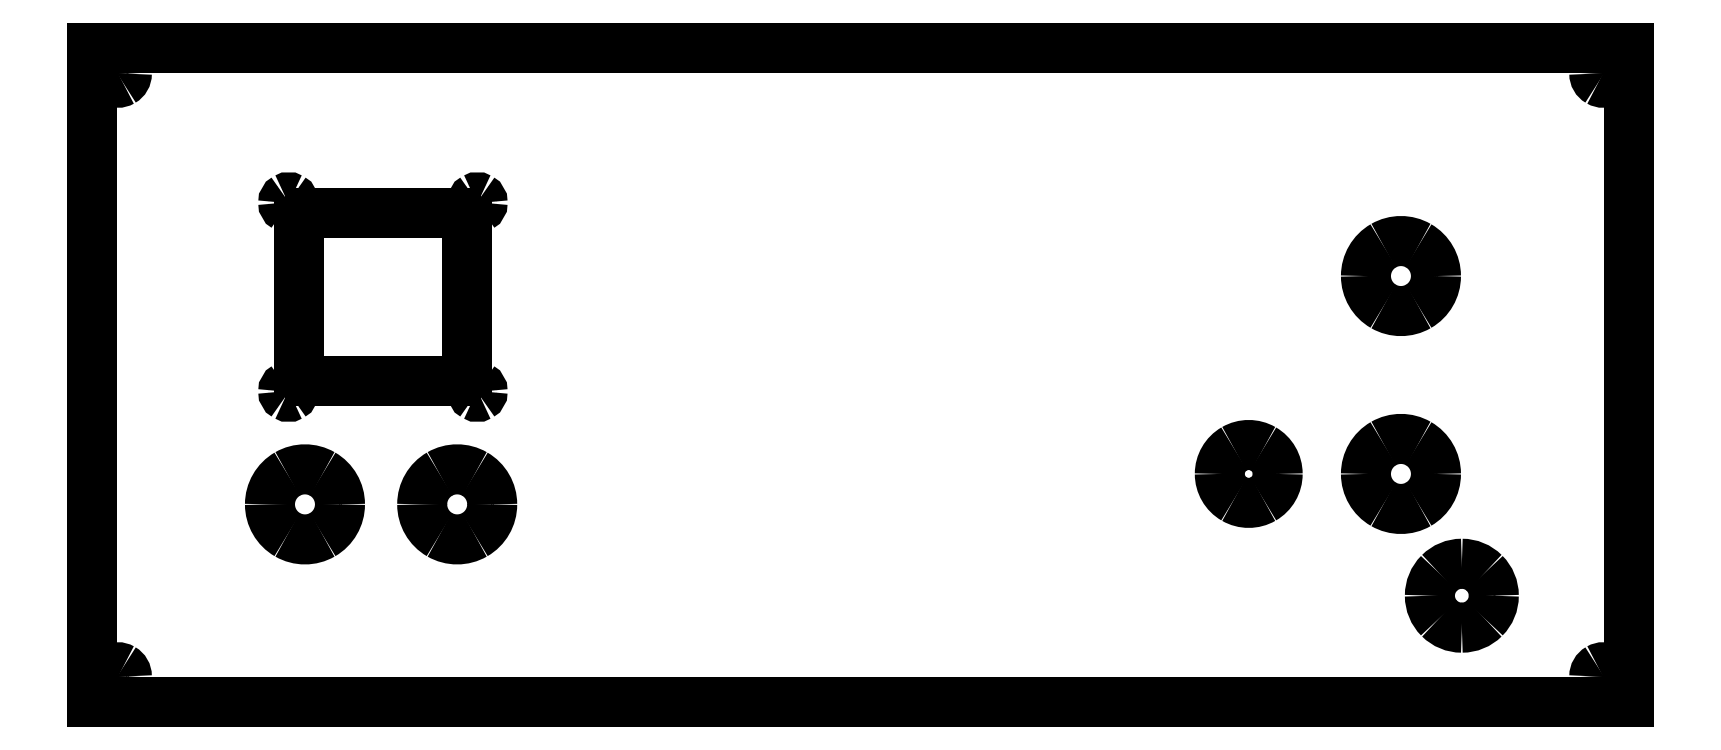
<metadata>
{"format":"dxf","ext":"dxf","renderer":"ezdxf+matplotlib","layout":"modelspace","background":"white","min_lineweight":24,"dpi":150}
</metadata>
<code>
0
SECTION
2
ENTITIES
0
SPLINE
8
Layer_1
70
8
71
3
72
8
73
4
74
0
40
0
40
0
40
0
40
0
40
1
40
1
40
1
40
1
10
480.9
20
102.8
30
0
10
480.9
20
99.98
30
0
10
479.8
20
97.31
30
0
10
477.8
20
95.34
30
0
0
SPLINE
8
Layer_1
70
8
71
3
72
8
73
4
74
0
40
0
40
0
40
0
40
0
40
1
40
1
40
1
40
1
10
477.8
20
95.34
30
0
10
475.9
20
93.37
30
0
10
473.2
20
92.27
30
0
10
470.4
20
92.27
30
0
0
SPLINE
8
Layer_1
70
8
71
3
72
8
73
4
74
0
40
0
40
0
40
0
40
0
40
1
40
1
40
1
40
1
10
470.4
20
92.27
30
0
10
467.6
20
92.27
30
0
10
464.9
20
93.37
30
0
10
463
20
95.34
30
0
0
SPLINE
8
Layer_1
70
8
71
3
72
8
73
4
74
0
40
0
40
0
40
0
40
0
40
1
40
1
40
1
40
1
10
463
20
95.34
30
0
10
461
20
97.31
30
0
10
459.9
20
99.98
30
0
10
459.9
20
102.8
30
0
0
SPLINE
8
Layer_1
70
8
71
3
72
8
73
4
74
0
40
0
40
0
40
0
40
0
40
1
40
1
40
1
40
1
10
459.9
20
102.8
30
0
10
459.9
20
105.6
30
0
10
461
20
108.2
30
0
10
463
20
110.2
30
0
0
SPLINE
8
Layer_1
70
8
71
3
72
8
73
4
74
0
40
0
40
0
40
0
40
0
40
1
40
1
40
1
40
1
10
463
20
110.2
30
0
10
464.9
20
112.2
30
0
10
467.6
20
113.3
30
0
10
470.4
20
113.3
30
0
0
SPLINE
8
Layer_1
70
8
71
3
72
8
73
4
74
0
40
0
40
0
40
0
40
0
40
1
40
1
40
1
40
1
10
470.4
20
113.3
30
0
10
473.2
20
113.3
30
0
10
475.9
20
112.2
30
0
10
477.8
20
110.2
30
0
0
SPLINE
8
Layer_1
70
8
71
3
72
8
73
4
74
0
40
0
40
0
40
0
40
0
40
1
40
1
40
1
40
1
10
477.8
20
110.2
30
0
10
479.8
20
108.2
30
0
10
480.9
20
105.6
30
0
10
480.9
20
102.8
30
0
0
LINE
8
Layer_1
10
480.9
20
102.8
30
0
11
480.9
21
102.8
31
0
0
SPLINE
8
Layer_1
70
8
71
3
72
8
73
4
74
0
40
0
40
0
40
0
40
0
40
1
40
1
40
1
40
1
10
86.76
20
231.9
30
0
10
86.76
20
232.5
30
0
10
86.42
20
233.1
30
0
10
85.88
20
233.4
30
0
0
SPLINE
8
Layer_1
70
8
71
3
72
8
73
4
74
0
40
0
40
0
40
0
40
0
40
1
40
1
40
1
40
1
10
85.88
20
233.4
30
0
10
85.34
20
233.7
30
0
10
84.67
20
233.7
30
0
10
84.13
20
233.4
30
0
0
SPLINE
8
Layer_1
70
8
71
3
72
8
73
4
74
0
40
0
40
0
40
0
40
0
40
1
40
1
40
1
40
1
10
84.13
20
233.4
30
0
10
83.59
20
233.1
30
0
10
83.26
20
232.5
30
0
10
83.26
20
231.9
30
0
0
SPLINE
8
Layer_1
70
8
71
3
72
8
73
4
74
0
40
0
40
0
40
0
40
0
40
1
40
1
40
1
40
1
10
83.26
20
231.9
30
0
10
83.26
20
231.2
30
0
10
83.59
20
230.7
30
0
10
84.13
20
230.4
30
0
0
SPLINE
8
Layer_1
70
8
71
3
72
8
73
4
74
0
40
0
40
0
40
0
40
0
40
1
40
1
40
1
40
1
10
84.13
20
230.4
30
0
10
84.67
20
230
30
0
10
85.34
20
230
30
0
10
85.88
20
230.4
30
0
0
SPLINE
8
Layer_1
70
8
71
3
72
8
73
4
74
0
40
0
40
0
40
0
40
0
40
1
40
1
40
1
40
1
10
85.88
20
230.4
30
0
10
86.42
20
230.7
30
0
10
86.76
20
231.2
30
0
10
86.76
20
231.9
30
0
0
LINE
8
Layer_1
10
86.76
20
231.9
30
0
11
86.76
21
231.9
31
0
0
SPLINE
8
Layer_1
70
8
71
3
72
8
73
4
74
0
40
0
40
0
40
0
40
0
40
1
40
1
40
1
40
1
10
148.8
20
169.9
30
0
10
148.8
20
170.5
30
0
10
148.4
20
171.1
30
0
10
147.9
20
171.4
30
0
0
SPLINE
8
Layer_1
70
8
71
3
72
8
73
4
74
0
40
0
40
0
40
0
40
0
40
1
40
1
40
1
40
1
10
147.9
20
171.4
30
0
10
147.3
20
171.7
30
0
10
146.7
20
171.7
30
0
10
146.1
20
171.4
30
0
0
SPLINE
8
Layer_1
70
8
71
3
72
8
73
4
74
0
40
0
40
0
40
0
40
0
40
1
40
1
40
1
40
1
10
146.1
20
171.4
30
0
10
145.6
20
171.1
30
0
10
145.3
20
170.5
30
0
10
145.3
20
169.9
30
0
0
SPLINE
8
Layer_1
70
8
71
3
72
8
73
4
74
0
40
0
40
0
40
0
40
0
40
1
40
1
40
1
40
1
10
145.3
20
169.9
30
0
10
145.3
20
169.2
30
0
10
145.6
20
168.7
30
0
10
146.1
20
168.4
30
0
0
SPLINE
8
Layer_1
70
8
71
3
72
8
73
4
74
0
40
0
40
0
40
0
40
0
40
1
40
1
40
1
40
1
10
146.1
20
168.4
30
0
10
146.7
20
168
30
0
10
147.3
20
168
30
0
10
147.9
20
168.4
30
0
0
SPLINE
8
Layer_1
70
8
71
3
72
8
73
4
74
0
40
0
40
0
40
0
40
0
40
1
40
1
40
1
40
1
10
147.9
20
168.4
30
0
10
148.4
20
168.7
30
0
10
148.8
20
169.2
30
0
10
148.8
20
169.9
30
0
0
LINE
8
Layer_1
10
148.8
20
169.9
30
0
11
148.8
21
169.9
31
0
0
SPLINE
8
Layer_1
70
8
71
3
72
8
73
4
74
0
40
0
40
0
40
0
40
0
40
1
40
1
40
1
40
1
10
140
20
228.4
30
0
10
141.9
20
228.4
30
0
10
143.5
20
226.8
30
0
10
143.5
20
224.9
30
0
0
LINE
8
Layer_1
10
143.5
20
224.9
30
0
11
143.5
21
176.9
31
0
0
SPLINE
8
Layer_1
70
8
71
3
72
8
73
4
74
0
40
0
40
0
40
0
40
0
40
1
40
1
40
1
40
1
10
143.5
20
176.9
30
0
10
143.5
20
174.9
30
0
10
141.9
20
173.4
30
0
10
140
20
173.4
30
0
0
LINE
8
Layer_1
10
140
20
173.4
30
0
11
92.01
21
173.4
31
0
0
SPLINE
8
Layer_1
70
8
71
3
72
8
73
4
74
0
40
0
40
0
40
0
40
0
40
1
40
1
40
1
40
1
10
92.01
20
173.4
30
0
10
90.07
20
173.4
30
0
10
88.51
20
174.9
30
0
10
88.51
20
176.9
30
0
0
LINE
8
Layer_1
10
88.51
20
176.9
30
0
11
88.51
21
224.9
31
0
0
SPLINE
8
Layer_1
70
8
71
3
72
8
73
4
74
0
40
0
40
0
40
0
40
0
40
1
40
1
40
1
40
1
10
88.51
20
224.9
30
0
10
88.51
20
226.8
30
0
10
90.07
20
228.4
30
0
10
92.01
20
228.4
30
0
0
LINE
8
Layer_1
10
92.01
20
228.4
30
0
11
140
21
228.4
31
0
0
SPLINE
8
Layer_1
70
8
71
3
72
8
73
4
74
0
40
0
40
0
40
0
40
0
40
1
40
1
40
1
40
1
10
86.76
20
169.9
30
0
10
86.76
20
170.5
30
0
10
86.42
20
171.1
30
0
10
85.88
20
171.4
30
0
0
SPLINE
8
Layer_1
70
8
71
3
72
8
73
4
74
0
40
0
40
0
40
0
40
0
40
1
40
1
40
1
40
1
10
85.88
20
171.4
30
0
10
85.34
20
171.7
30
0
10
84.67
20
171.7
30
0
10
84.13
20
171.4
30
0
0
SPLINE
8
Layer_1
70
8
71
3
72
8
73
4
74
0
40
0
40
0
40
0
40
0
40
1
40
1
40
1
40
1
10
84.13
20
171.4
30
0
10
83.59
20
171.1
30
0
10
83.26
20
170.5
30
0
10
83.26
20
169.9
30
0
0
SPLINE
8
Layer_1
70
8
71
3
72
8
73
4
74
0
40
0
40
0
40
0
40
0
40
1
40
1
40
1
40
1
10
83.26
20
169.9
30
0
10
83.26
20
169.2
30
0
10
83.59
20
168.7
30
0
10
84.13
20
168.4
30
0
0
SPLINE
8
Layer_1
70
8
71
3
72
8
73
4
74
0
40
0
40
0
40
0
40
0
40
1
40
1
40
1
40
1
10
84.13
20
168.4
30
0
10
84.67
20
168
30
0
10
85.34
20
168
30
0
10
85.88
20
168.4
30
0
0
SPLINE
8
Layer_1
70
8
71
3
72
8
73
4
74
0
40
0
40
0
40
0
40
0
40
1
40
1
40
1
40
1
10
85.88
20
168.4
30
0
10
86.42
20
168.7
30
0
10
86.76
20
169.2
30
0
10
86.76
20
169.9
30
0
0
LINE
8
Layer_1
10
86.76
20
169.9
30
0
11
86.76
21
169.9
31
0
0
SPLINE
8
Layer_1
70
8
71
3
72
8
73
4
74
0
40
0
40
0
40
0
40
0
40
1
40
1
40
1
40
1
10
461.9
20
207.8
30
0
10
461.9
20
211.9
30
0
10
459.7
20
215.7
30
0
10
456.1
20
217.7
30
0
0
SPLINE
8
Layer_1
70
8
71
3
72
8
73
4
74
0
40
0
40
0
40
0
40
0
40
1
40
1
40
1
40
1
10
456.1
20
217.7
30
0
10
452.6
20
219.8
30
0
10
448.2
20
219.8
30
0
10
444.6
20
217.7
30
0
0
SPLINE
8
Layer_1
70
8
71
3
72
8
73
4
74
0
40
0
40
0
40
0
40
0
40
1
40
1
40
1
40
1
10
444.6
20
217.7
30
0
10
441.1
20
215.7
30
0
10
438.9
20
211.9
30
0
10
438.9
20
207.8
30
0
0
SPLINE
8
Layer_1
70
8
71
3
72
8
73
4
74
0
40
0
40
0
40
0
40
0
40
1
40
1
40
1
40
1
10
438.9
20
207.8
30
0
10
438.9
20
203.7
30
0
10
441.1
20
199.9
30
0
10
444.6
20
197.8
30
0
0
SPLINE
8
Layer_1
70
8
71
3
72
8
73
4
74
0
40
0
40
0
40
0
40
0
40
1
40
1
40
1
40
1
10
444.6
20
197.8
30
0
10
448.2
20
195.8
30
0
10
452.6
20
195.8
30
0
10
456.1
20
197.8
30
0
0
SPLINE
8
Layer_1
70
8
71
3
72
8
73
4
74
0
40
0
40
0
40
0
40
0
40
1
40
1
40
1
40
1
10
456.1
20
197.8
30
0
10
459.7
20
199.9
30
0
10
461.9
20
203.7
30
0
10
461.9
20
207.8
30
0
0
LINE
8
Layer_1
10
461.9
20
207.8
30
0
11
461.9
21
207.8
31
0
0
SPLINE
8
Layer_1
70
8
71
3
72
8
73
4
74
0
40
0
40
0
40
0
40
0
40
1
40
1
40
1
40
1
10
101.9
20
132.8
30
0
10
101.9
20
136.9
30
0
10
99.71
20
140.7
30
0
10
96.15
20
142.7
30
0
0
SPLINE
8
Layer_1
70
8
71
3
72
8
73
4
74
0
40
0
40
0
40
0
40
0
40
1
40
1
40
1
40
1
10
96.15
20
142.7
30
0
10
92.59
20
144.8
30
0
10
88.21
20
144.8
30
0
10
84.65
20
142.7
30
0
0
SPLINE
8
Layer_1
70
8
71
3
72
8
73
4
74
0
40
0
40
0
40
0
40
0
40
1
40
1
40
1
40
1
10
84.65
20
142.7
30
0
10
81.09
20
140.7
30
0
10
78.9
20
136.9
30
0
10
78.9
20
132.8
30
0
0
SPLINE
8
Layer_1
70
8
71
3
72
8
73
4
74
0
40
0
40
0
40
0
40
0
40
1
40
1
40
1
40
1
10
78.9
20
132.8
30
0
10
78.9
20
128.7
30
0
10
81.09
20
124.9
30
0
10
84.65
20
122.8
30
0
0
SPLINE
8
Layer_1
70
8
71
3
72
8
73
4
74
0
40
0
40
0
40
0
40
0
40
1
40
1
40
1
40
1
10
84.65
20
122.8
30
0
10
88.21
20
120.7
30
0
10
92.59
20
120.7
30
0
10
96.15
20
122.8
30
0
0
SPLINE
8
Layer_1
70
8
71
3
72
8
73
4
74
0
40
0
40
0
40
0
40
0
40
1
40
1
40
1
40
1
10
96.15
20
122.8
30
0
10
99.71
20
124.9
30
0
10
101.9
20
128.7
30
0
10
101.9
20
132.8
30
0
0
LINE
8
Layer_1
10
101.9
20
132.8
30
0
11
101.9
21
132.8
31
0
0
SPLINE
8
Layer_1
70
8
71
3
72
8
73
4
74
0
40
0
40
0
40
0
40
0
40
1
40
1
40
1
40
1
10
151.9
20
132.8
30
0
10
151.9
20
136.9
30
0
10
149.7
20
140.7
30
0
10
146.2
20
142.7
30
0
0
SPLINE
8
Layer_1
70
8
71
3
72
8
73
4
74
0
40
0
40
0
40
0
40
0
40
1
40
1
40
1
40
1
10
146.2
20
142.7
30
0
10
142.6
20
144.8
30
0
10
138.2
20
144.8
30
0
10
134.6
20
142.7
30
0
0
SPLINE
8
Layer_1
70
8
71
3
72
8
73
4
74
0
40
0
40
0
40
0
40
0
40
1
40
1
40
1
40
1
10
134.6
20
142.7
30
0
10
131.1
20
140.7
30
0
10
128.9
20
136.9
30
0
10
128.9
20
132.8
30
0
0
SPLINE
8
Layer_1
70
8
71
3
72
8
73
4
74
0
40
0
40
0
40
0
40
0
40
1
40
1
40
1
40
1
10
128.9
20
132.8
30
0
10
128.9
20
128.7
30
0
10
131.1
20
124.9
30
0
10
134.6
20
122.8
30
0
0
SPLINE
8
Layer_1
70
8
71
3
72
8
73
4
74
0
40
0
40
0
40
0
40
0
40
1
40
1
40
1
40
1
10
134.6
20
122.8
30
0
10
138.2
20
120.7
30
0
10
142.6
20
120.7
30
0
10
146.2
20
122.8
30
0
0
SPLINE
8
Layer_1
70
8
71
3
72
8
73
4
74
0
40
0
40
0
40
0
40
0
40
1
40
1
40
1
40
1
10
146.2
20
122.8
30
0
10
149.7
20
124.9
30
0
10
151.9
20
128.7
30
0
10
151.9
20
132.8
30
0
0
LINE
8
Layer_1
10
151.9
20
132.8
30
0
11
151.9
21
132.8
31
0
0
SPLINE
8
Layer_1
70
8
71
3
72
8
73
4
74
0
40
0
40
0
40
0
40
0
40
1
40
1
40
1
40
1
10
461.9
20
142.8
30
0
10
461.9
20
146.9
30
0
10
459.7
20
150.7
30
0
10
456.1
20
152.7
30
0
0
SPLINE
8
Layer_1
70
8
71
3
72
8
73
4
74
0
40
0
40
0
40
0
40
0
40
1
40
1
40
1
40
1
10
456.1
20
152.7
30
0
10
452.6
20
154.8
30
0
10
448.2
20
154.8
30
0
10
444.6
20
152.7
30
0
0
SPLINE
8
Layer_1
70
8
71
3
72
8
73
4
74
0
40
0
40
0
40
0
40
0
40
1
40
1
40
1
40
1
10
444.6
20
152.7
30
0
10
441.1
20
150.7
30
0
10
438.9
20
146.9
30
0
10
438.9
20
142.8
30
0
0
SPLINE
8
Layer_1
70
8
71
3
72
8
73
4
74
0
40
0
40
0
40
0
40
0
40
1
40
1
40
1
40
1
10
438.9
20
142.8
30
0
10
438.9
20
138.7
30
0
10
441.1
20
134.9
30
0
10
444.6
20
132.8
30
0
0
SPLINE
8
Layer_1
70
8
71
3
72
8
73
4
74
0
40
0
40
0
40
0
40
0
40
1
40
1
40
1
40
1
10
444.6
20
132.8
30
0
10
448.2
20
130.8
30
0
10
452.6
20
130.8
30
0
10
456.1
20
132.8
30
0
0
SPLINE
8
Layer_1
70
8
71
3
72
8
73
4
74
0
40
0
40
0
40
0
40
0
40
1
40
1
40
1
40
1
10
456.1
20
132.8
30
0
10
459.7
20
134.9
30
0
10
461.9
20
138.7
30
0
10
461.9
20
142.8
30
0
0
LINE
8
Layer_1
10
461.9
20
142.8
30
0
11
461.9
21
142.8
31
0
0
SPLINE
8
Layer_1
70
8
71
3
72
8
73
4
74
0
40
0
40
0
40
0
40
0
40
1
40
1
40
1
40
1
10
409.9
20
142.8
30
0
10
409.9
20
146.2
30
0
10
408.1
20
149.3
30
0
10
405.2
20
151
30
0
0
SPLINE
8
Layer_1
70
8
71
3
72
8
73
4
74
0
40
0
40
0
40
0
40
0
40
1
40
1
40
1
40
1
10
405.2
20
151
30
0
10
402.2
20
152.7
30
0
10
398.6
20
152.7
30
0
10
395.6
20
151
30
0
0
SPLINE
8
Layer_1
70
8
71
3
72
8
73
4
74
0
40
0
40
0
40
0
40
0
40
1
40
1
40
1
40
1
10
395.6
20
151
30
0
10
392.7
20
149.3
30
0
10
390.9
20
146.2
30
0
10
390.9
20
142.8
30
0
0
SPLINE
8
Layer_1
70
8
71
3
72
8
73
4
74
0
40
0
40
0
40
0
40
0
40
1
40
1
40
1
40
1
10
390.9
20
142.8
30
0
10
390.9
20
139.4
30
0
10
392.7
20
136.2
30
0
10
395.6
20
134.5
30
0
0
SPLINE
8
Layer_1
70
8
71
3
72
8
73
4
74
0
40
0
40
0
40
0
40
0
40
1
40
1
40
1
40
1
10
395.6
20
134.5
30
0
10
398.6
20
132.8
30
0
10
402.2
20
132.8
30
0
10
405.2
20
134.5
30
0
0
SPLINE
8
Layer_1
70
8
71
3
72
8
73
4
74
0
40
0
40
0
40
0
40
0
40
1
40
1
40
1
40
1
10
405.2
20
134.5
30
0
10
408.1
20
136.2
30
0
10
409.9
20
139.4
30
0
10
409.9
20
142.8
30
0
0
LINE
8
Layer_1
10
409.9
20
142.8
30
0
11
409.9
21
142.8
31
0
0
SPLINE
8
Layer_1
70
8
71
3
72
8
73
4
74
0
40
0
40
0
40
0
40
0
40
1
40
1
40
1
40
1
10
31.9
20
274.3
30
0
10
31.9
20
275.3
30
0
10
31.33
20
276.3
30
0
10
30.4
20
276.9
30
0
0
SPLINE
8
Layer_1
70
8
71
3
72
8
73
4
74
0
40
0
40
0
40
0
40
0
40
1
40
1
40
1
40
1
10
30.4
20
276.9
30
0
10
29.47
20
277.4
30
0
10
28.33
20
277.4
30
0
10
27.4
20
276.9
30
0
0
SPLINE
8
Layer_1
70
8
71
3
72
8
73
4
74
0
40
0
40
0
40
0
40
0
40
1
40
1
40
1
40
1
10
27.4
20
276.9
30
0
10
26.47
20
276.3
30
0
10
25.9
20
275.3
30
0
10
25.9
20
274.3
30
0
0
SPLINE
8
Layer_1
70
8
71
3
72
8
73
4
74
0
40
0
40
0
40
0
40
0
40
1
40
1
40
1
40
1
10
25.9
20
274.3
30
0
10
25.9
20
273.2
30
0
10
26.47
20
272.2
30
0
10
27.4
20
271.7
30
0
0
SPLINE
8
Layer_1
70
8
71
3
72
8
73
4
74
0
40
0
40
0
40
0
40
0
40
1
40
1
40
1
40
1
10
27.4
20
271.7
30
0
10
28.33
20
271.1
30
0
10
29.47
20
271.1
30
0
10
30.4
20
271.7
30
0
0
SPLINE
8
Layer_1
70
8
71
3
72
8
73
4
74
0
40
0
40
0
40
0
40
0
40
1
40
1
40
1
40
1
10
30.4
20
271.7
30
0
10
31.33
20
272.2
30
0
10
31.9
20
273.2
30
0
10
31.9
20
274.3
30
0
0
LINE
8
Layer_1
10
31.9
20
274.3
30
0
11
31.9
21
274.3
31
0
0
SPLINE
8
Layer_1
70
8
71
3
72
8
73
4
74
0
40
0
40
0
40
0
40
0
40
1
40
1
40
1
40
1
10
31.9
20
76.27
30
0
10
31.9
20
77.34
30
0
10
31.33
20
78.33
30
0
10
30.4
20
78.87
30
0
0
SPLINE
8
Layer_1
70
8
71
3
72
8
73
4
74
0
40
0
40
0
40
0
40
0
40
1
40
1
40
1
40
1
10
30.4
20
78.87
30
0
10
29.47
20
79.4
30
0
10
28.33
20
79.4
30
0
10
27.4
20
78.87
30
0
0
SPLINE
8
Layer_1
70
8
71
3
72
8
73
4
74
0
40
0
40
0
40
0
40
0
40
1
40
1
40
1
40
1
10
27.4
20
78.87
30
0
10
26.47
20
78.33
30
0
10
25.9
20
77.34
30
0
10
25.9
20
76.27
30
0
0
SPLINE
8
Layer_1
70
8
71
3
72
8
73
4
74
0
40
0
40
0
40
0
40
0
40
1
40
1
40
1
40
1
10
25.9
20
76.27
30
0
10
25.9
20
75.2
30
0
10
26.47
20
74.21
30
0
10
27.4
20
73.67
30
0
0
SPLINE
8
Layer_1
70
8
71
3
72
8
73
4
74
0
40
0
40
0
40
0
40
0
40
1
40
1
40
1
40
1
10
27.4
20
73.67
30
0
10
28.33
20
73.13
30
0
10
29.47
20
73.13
30
0
10
30.4
20
73.67
30
0
0
SPLINE
8
Layer_1
70
8
71
3
72
8
73
4
74
0
40
0
40
0
40
0
40
0
40
1
40
1
40
1
40
1
10
30.4
20
73.67
30
0
10
31.33
20
74.21
30
0
10
31.9
20
75.2
30
0
10
31.9
20
76.27
30
0
0
LINE
8
Layer_1
10
31.9
20
76.27
30
0
11
31.9
21
76.27
31
0
0
SPLINE
8
Layer_1
70
8
71
3
72
8
73
4
74
0
40
0
40
0
40
0
40
0
40
1
40
1
40
1
40
1
10
519.9
20
76.27
30
0
10
519.9
20
77.34
30
0
10
519.3
20
78.33
30
0
10
518.4
20
78.87
30
0
0
SPLINE
8
Layer_1
70
8
71
3
72
8
73
4
74
0
40
0
40
0
40
0
40
0
40
1
40
1
40
1
40
1
10
518.4
20
78.87
30
0
10
517.5
20
79.4
30
0
10
516.3
20
79.4
30
0
10
515.4
20
78.87
30
0
0
SPLINE
8
Layer_1
70
8
71
3
72
8
73
4
74
0
40
0
40
0
40
0
40
0
40
1
40
1
40
1
40
1
10
515.4
20
78.87
30
0
10
514.5
20
78.33
30
0
10
513.9
20
77.34
30
0
10
513.9
20
76.27
30
0
0
SPLINE
8
Layer_1
70
8
71
3
72
8
73
4
74
0
40
0
40
0
40
0
40
0
40
1
40
1
40
1
40
1
10
513.9
20
76.27
30
0
10
513.9
20
75.2
30
0
10
514.5
20
74.2
30
0
10
515.4
20
73.67
30
0
0
SPLINE
8
Layer_1
70
8
71
3
72
8
73
4
74
0
40
0
40
0
40
0
40
0
40
1
40
1
40
1
40
1
10
515.4
20
73.67
30
0
10
516.3
20
73.13
30
0
10
517.5
20
73.13
30
0
10
518.4
20
73.67
30
0
0
SPLINE
8
Layer_1
70
8
71
3
72
8
73
4
74
0
40
0
40
0
40
0
40
0
40
1
40
1
40
1
40
1
10
518.4
20
73.67
30
0
10
519.3
20
74.2
30
0
10
519.9
20
75.2
30
0
10
519.9
20
76.27
30
0
0
LINE
8
Layer_1
10
519.9
20
76.27
30
0
11
519.9
21
76.27
31
0
0
SPLINE
8
Layer_1
70
8
71
3
72
8
73
4
74
0
40
0
40
0
40
0
40
0
40
1
40
1
40
1
40
1
10
519.9
20
274.3
30
0
10
519.9
20
275.3
30
0
10
519.3
20
276.3
30
0
10
518.4
20
276.9
30
0
0
SPLINE
8
Layer_1
70
8
71
3
72
8
73
4
74
0
40
0
40
0
40
0
40
0
40
1
40
1
40
1
40
1
10
518.4
20
276.9
30
0
10
517.5
20
277.4
30
0
10
516.3
20
277.4
30
0
10
515.4
20
276.9
30
0
0
SPLINE
8
Layer_1
70
8
71
3
72
8
73
4
74
0
40
0
40
0
40
0
40
0
40
1
40
1
40
1
40
1
10
515.4
20
276.9
30
0
10
514.5
20
276.3
30
0
10
513.9
20
275.3
30
0
10
513.9
20
274.3
30
0
0
SPLINE
8
Layer_1
70
8
71
3
72
8
73
4
74
0
40
0
40
0
40
0
40
0
40
1
40
1
40
1
40
1
10
513.9
20
274.3
30
0
10
513.9
20
273.2
30
0
10
514.5
20
272.2
30
0
10
515.4
20
271.7
30
0
0
SPLINE
8
Layer_1
70
8
71
3
72
8
73
4
74
0
40
0
40
0
40
0
40
0
40
1
40
1
40
1
40
1
10
515.4
20
271.7
30
0
10
516.3
20
271.1
30
0
10
517.5
20
271.1
30
0
10
518.4
20
271.7
30
0
0
SPLINE
8
Layer_1
70
8
71
3
72
8
73
4
74
0
40
0
40
0
40
0
40
0
40
1
40
1
40
1
40
1
10
518.4
20
271.7
30
0
10
519.3
20
272.2
30
0
10
519.9
20
273.2
30
0
10
519.9
20
274.3
30
0
0
LINE
8
Layer_1
10
519.9
20
274.3
30
0
11
519.9
21
274.3
31
0
0
LINE
8
Layer_1
10
20.4
20
282.8
30
0
11
525.4
21
282.8
31
0
0
LINE
8
Layer_1
10
525.4
20
282.8
30
0
11
525.4
21
67.77
31
0
0
LINE
8
Layer_1
10
525.4
20
67.77
30
0
11
20.4
21
67.77
31
0
0
LINE
8
Layer_1
10
20.4
20
67.77
30
0
11
20.4
21
282.8
31
0
0
SPLINE
8
Layer_1
70
8
71
3
72
8
73
4
74
0
40
0
40
0
40
0
40
0
40
1
40
1
40
1
40
1
10
148.8
20
231.9
30
0
10
148.8
20
232.5
30
0
10
148.4
20
233.1
30
0
10
147.9
20
233.4
30
0
0
SPLINE
8
Layer_1
70
8
71
3
72
8
73
4
74
0
40
0
40
0
40
0
40
0
40
1
40
1
40
1
40
1
10
147.9
20
233.4
30
0
10
147.3
20
233.7
30
0
10
146.7
20
233.7
30
0
10
146.1
20
233.4
30
0
0
SPLINE
8
Layer_1
70
8
71
3
72
8
73
4
74
0
40
0
40
0
40
0
40
0
40
1
40
1
40
1
40
1
10
146.1
20
233.4
30
0
10
145.6
20
233.1
30
0
10
145.3
20
232.5
30
0
10
145.3
20
231.9
30
0
0
SPLINE
8
Layer_1
70
8
71
3
72
8
73
4
74
0
40
0
40
0
40
0
40
0
40
1
40
1
40
1
40
1
10
145.3
20
231.9
30
0
10
145.3
20
231.2
30
0
10
145.6
20
230.7
30
0
10
146.1
20
230.4
30
0
0
SPLINE
8
Layer_1
70
8
71
3
72
8
73
4
74
0
40
0
40
0
40
0
40
0
40
1
40
1
40
1
40
1
10
146.1
20
230.4
30
0
10
146.7
20
230
30
0
10
147.3
20
230
30
0
10
147.9
20
230.4
30
0
0
SPLINE
8
Layer_1
70
8
71
3
72
8
73
4
74
0
40
0
40
0
40
0
40
0
40
1
40
1
40
1
40
1
10
147.9
20
230.4
30
0
10
148.4
20
230.7
30
0
10
148.8
20
231.2
30
0
10
148.8
20
231.9
30
0
0
LINE
8
Layer_1
10
148.8
20
231.9
30
0
11
148.8
21
231.9
31
0
0
ENDSEC
0
EOF

</code>
